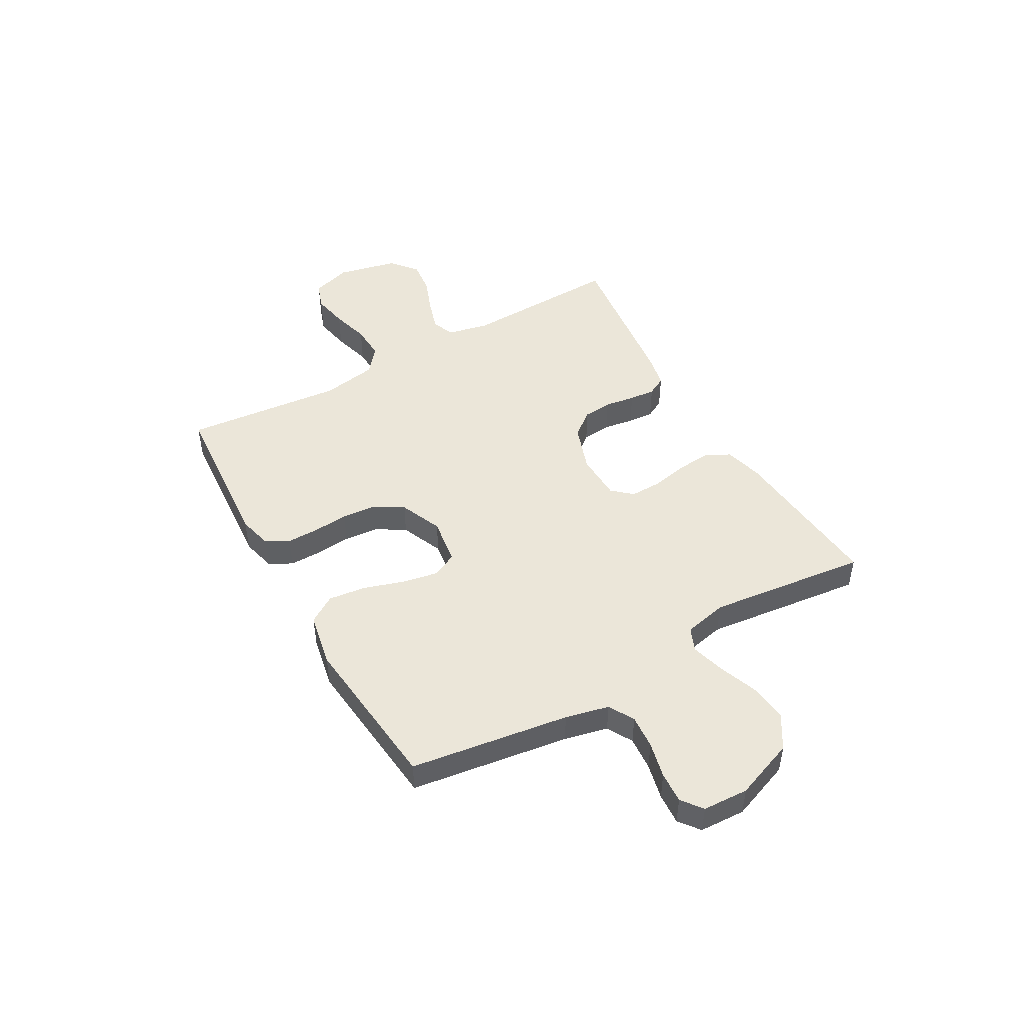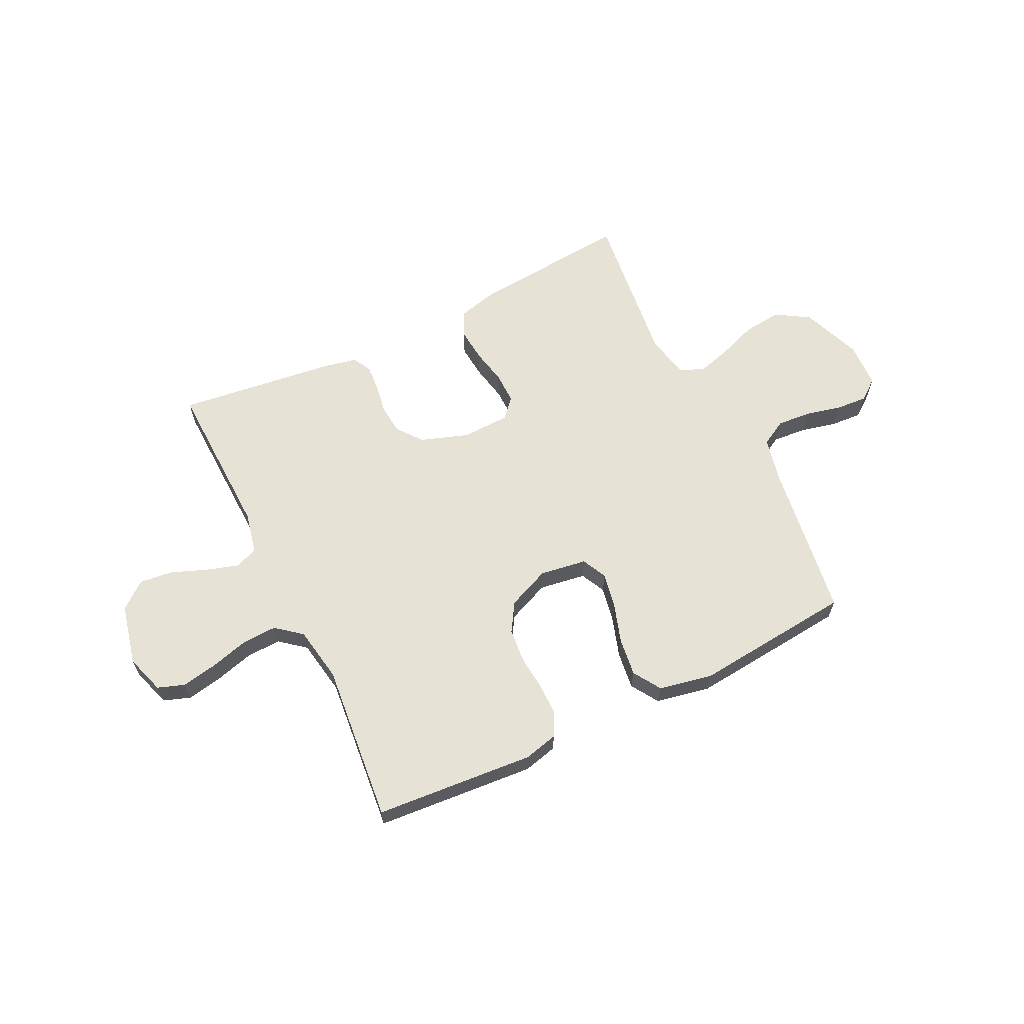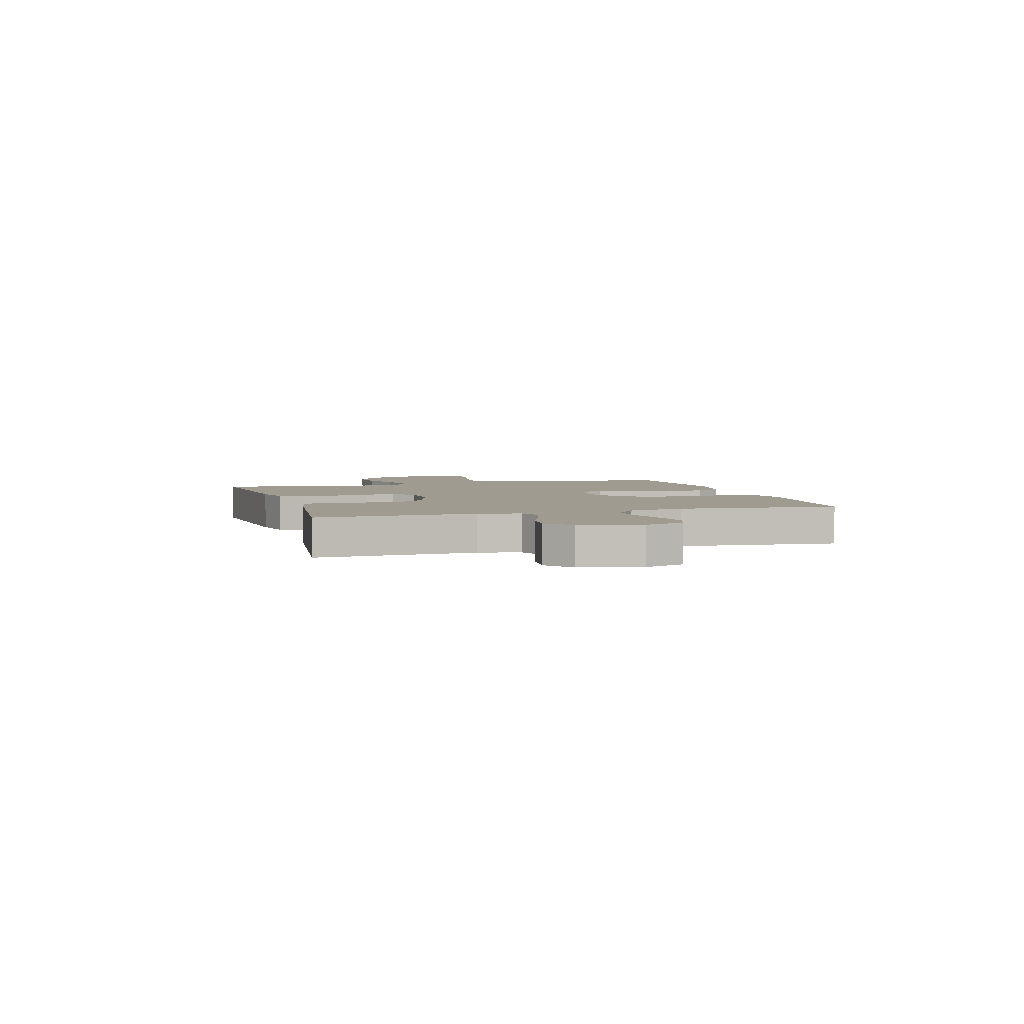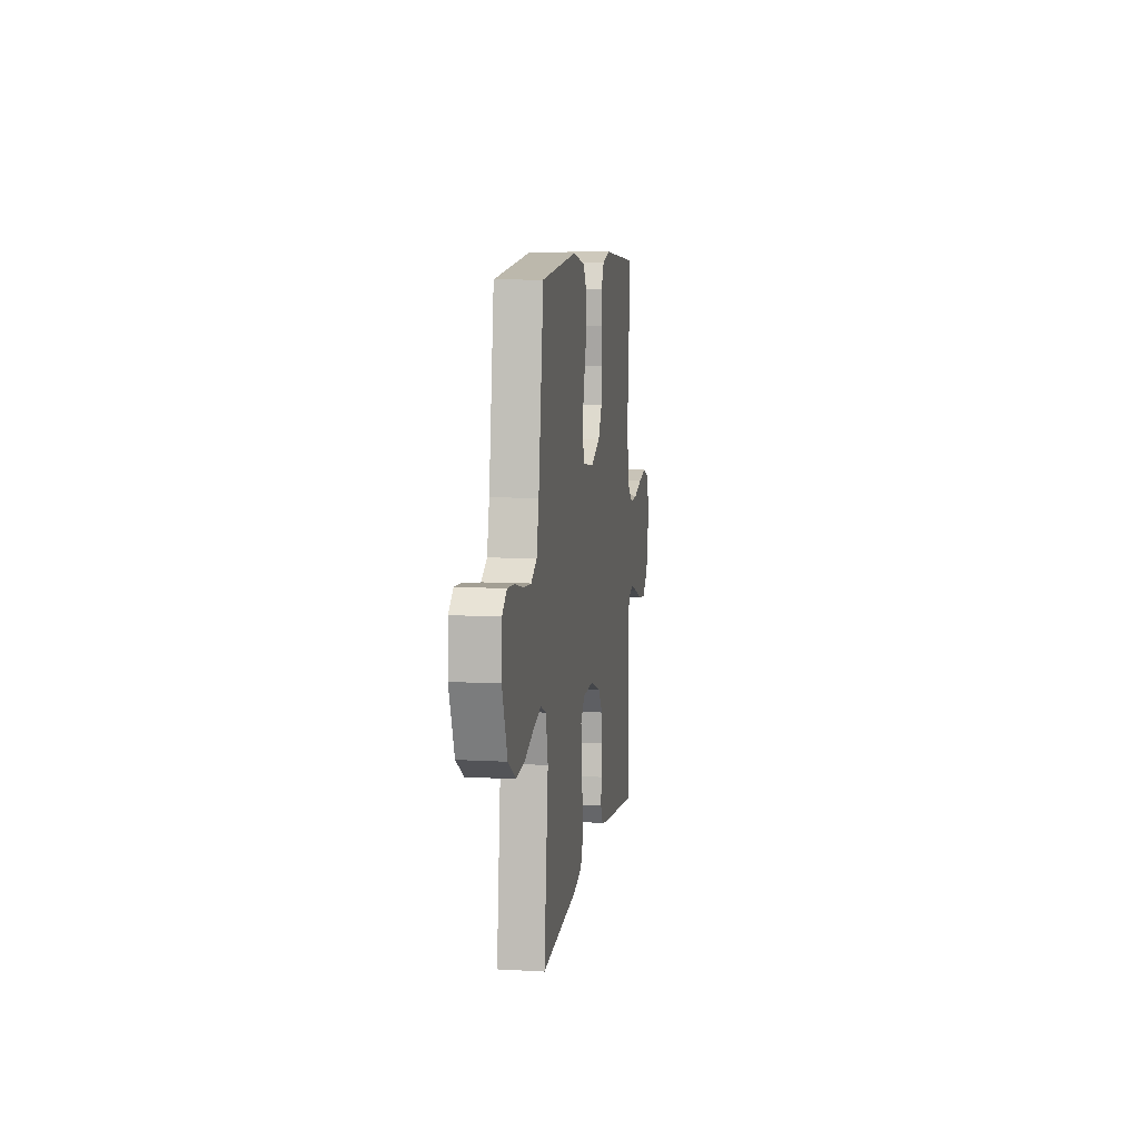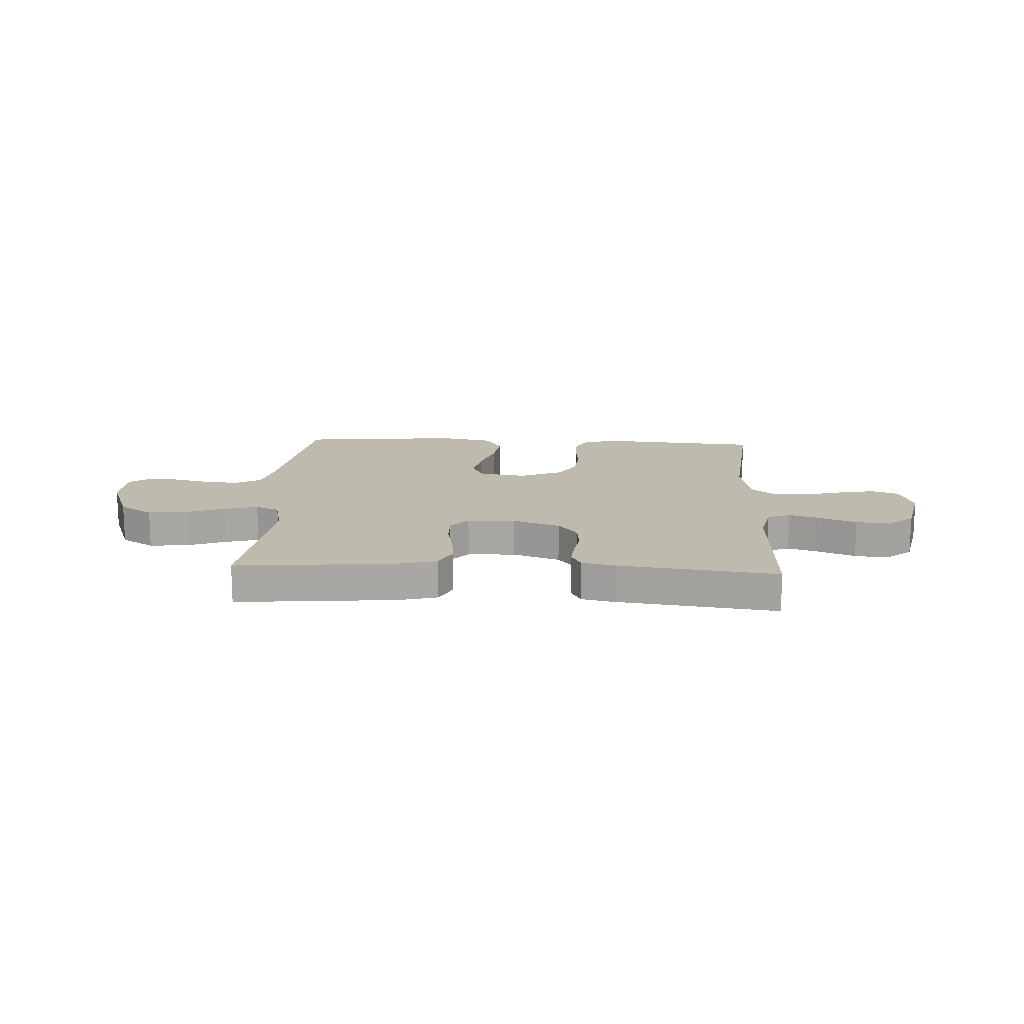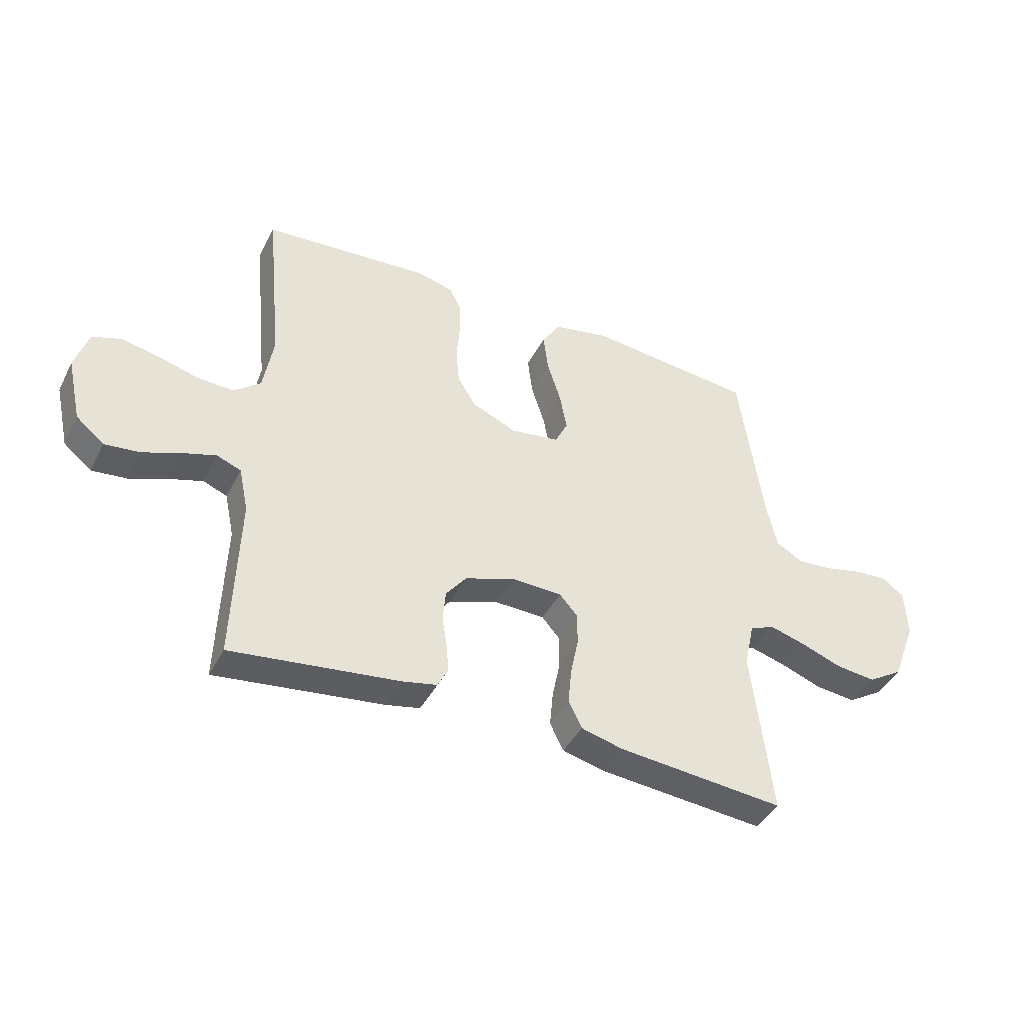
<metadata>
{"format":"obj","ext":"obj","renderer":"f3d","projection":"perspective","resolution":1024,"background":"white","views":[{"elev":47.6,"azim":60.4,"up":"+Y"},{"elev":63.0,"azim":-26.0,"up":"+Y"},{"elev":4.0,"azim":-106.5,"up":"+Y"},{"elev":9.1,"azim":98.4,"up":"+Z"},{"elev":15.6,"azim":-177.0,"up":"+Y"},{"elev":-41.9,"azim":-25.5,"up":"+Z"}]}
</metadata>
<code>
v 0.5 0.07 0.5
v 0.543 0.07 0.2
v 0.562 0.07 0.118
v 0.61 0.07 0.091
v 0.674 0.07 0.096
v 0.742 0.07 0.112
v 0.801 0.07 0.116
v 0.84 0.07 0.086
v 0.844 0.07 0
v 0.801 0.07 -0.113
v 0.738 0.07 -0.152
v 0.665 0.07 -0.144
v 0.592 0.07 -0.117
v 0.528 0.07 -0.099
v 0.483 0.07 -0.118
v 0.465 0.07 -0.2
v 0.5 0.07 -0.5
v 0.2 0.07 -0.473
v 0.126 0.07 -0.454
v 0.102 0.07 -0.406
v 0.108 0.07 -0.342
v 0.122 0.07 -0.274
v 0.123 0.07 -0.215
v 0.09 0.07 -0.178
v 0 0.07 -0.175
v -0.09 0.07 -0.206
v -0.127 0.07 -0.253
v -0.132 0.07 -0.308
v -0.123 0.07 -0.365
v -0.119 0.07 -0.414
v -0.138 0.07 -0.45
v -0.2 0.07 -0.463
v -0.5 0.07 -0.5
v -0.49 0.07 -0.2
v -0.507 0.07 -0.121
v -0.55 0.07 -0.104
v -0.611 0.07 -0.123
v -0.678 0.07 -0.149
v -0.741 0.07 -0.156
v -0.791 0.07 -0.115
v -0.817 0.07 0
v -0.793 0.07 0.074
v -0.742 0.07 0.092
v -0.675 0.07 0.079
v -0.603 0.07 0.059
v -0.537 0.07 0.056
v -0.489 0.07 0.095
v -0.471 0.07 0.2
v -0.5 0.07 0.5
v -0.2 0.07 0.523
v -0.136 0.07 0.507
v -0.113 0.07 0.464
v -0.113 0.07 0.404
v -0.119 0.07 0.337
v -0.113 0.07 0.272
v -0.08 0.07 0.218
v 0 0.07 0.184
v 0.088 0.07 0.197
v 0.111 0.07 0.244
v 0.098 0.07 0.312
v 0.074 0.07 0.387
v 0.065 0.07 0.458
v 0.098 0.07 0.51
v 0.2 0.07 0.53
v 0.5 0 0.5
v 0.543 0 0.2
v 0.562 0 0.118
v 0.61 0 0.091
v 0.674 0 0.096
v 0.742 0 0.112
v 0.801 0 0.116
v 0.84 0 0.086
v 0.844 0 0
v 0.801 0 -0.113
v 0.738 0 -0.152
v 0.665 0 -0.144
v 0.592 0 -0.117
v 0.528 0 -0.099
v 0.483 0 -0.118
v 0.465 0 -0.2
v 0.5 0 -0.5
v 0.2 0 -0.473
v 0.126 0 -0.454
v 0.102 0 -0.406
v 0.108 0 -0.342
v 0.122 0 -0.274
v 0.123 0 -0.215
v 0.09 0 -0.178
v 0 0 -0.175
v -0.09 0 -0.206
v -0.127 0 -0.253
v -0.132 0 -0.308
v -0.123 0 -0.365
v -0.119 0 -0.414
v -0.138 0 -0.45
v -0.2 0 -0.463
v -0.5 0 -0.5
v -0.49 0 -0.2
v -0.507 0 -0.121
v -0.55 0 -0.104
v -0.611 0 -0.123
v -0.678 0 -0.149
v -0.741 0 -0.156
v -0.791 0 -0.115
v -0.817 0 0
v -0.793 0 0.074
v -0.742 0 0.092
v -0.675 0 0.079
v -0.603 0 0.059
v -0.537 0 0.056
v -0.489 0 0.095
v -0.471 0 0.2
v -0.5 0 0.5
v -0.2 0 0.523
v -0.136 0 0.507
v -0.113 0 0.464
v -0.113 0 0.404
v -0.119 0 0.337
v -0.113 0 0.272
v -0.08 0 0.218
v 0 0 0.184
v 0.088 0 0.197
v 0.111 0 0.244
v 0.098 0 0.312
v 0.074 0 0.387
v 0.065 0 0.458
v 0.098 0 0.51
v 0.2 0 0.53
f 63 64 1 2
f 60 61 62 63
f 59 60 63 2
f 58 59 2 3
f 57 58 3 4
f 51 52 53 54
f 51 54 55
f 48 49 50 51
f 47 48 51 55
f 46 47 55 56
f 42 43 44 45
f 40 41 42 45
f 40 45 46
f 37 38 39 40
f 36 37 40 46
f 35 36 46 56
f 31 32 33 34
f 28 29 30 31
f 28 31 34 35
f 19 20 21 22
f 19 22 23
f 16 17 18 19
f 15 16 19 23
f 14 15 23 24
f 10 11 12 13
f 10 13 14
f 9 10 14
f 5 6 7 8
f 4 5 8 9
f 57 4 9 14
f 27 28 35
f 26 27 35 56
f 25 26 56 57
f 14 24 25 57
f 66 65 128 127
f 127 126 125 124
f 66 127 124 123
f 67 66 123 122
f 68 67 122 121
f 118 117 116 115
f 119 118 115
f 115 114 113 112
f 119 115 112 111
f 120 119 111 110
f 109 108 107 106
f 109 106 105 104
f 110 109 104
f 104 103 102 101
f 110 104 101 100
f 120 110 100 99
f 98 97 96 95
f 95 94 93 92
f 99 98 95 92
f 86 85 84 83
f 87 86 83
f 83 82 81 80
f 87 83 80 79
f 88 87 79 78
f 77 76 75 74
f 78 77 74
f 78 74 73
f 72 71 70 69
f 73 72 69 68
f 78 73 68 121
f 99 92 91
f 120 99 91 90
f 121 120 90 89
f 121 89 88 78
f 1 65 66 2
f 2 66 67 3
f 3 67 68 4
f 4 68 69 5
f 5 69 70 6
f 6 70 71 7
f 7 71 72 8
f 8 72 73 9
f 9 73 74 10
f 10 74 75 11
f 11 75 76 12
f 12 76 77 13
f 13 77 78 14
f 14 78 79 15
f 15 79 80 16
f 16 80 81 17
f 17 81 82 18
f 18 82 83 19
f 19 83 84 20
f 20 84 85 21
f 21 85 86 22
f 22 86 87 23
f 23 87 88 24
f 24 88 89 25
f 25 89 90 26
f 26 90 91 27
f 27 91 92 28
f 28 92 93 29
f 29 93 94 30
f 30 94 95 31
f 31 95 96 32
f 32 96 97 33
f 33 97 98 34
f 34 98 99 35
f 35 99 100 36
f 36 100 101 37
f 37 101 102 38
f 38 102 103 39
f 39 103 104 40
f 40 104 105 41
f 41 105 106 42
f 42 106 107 43
f 43 107 108 44
f 44 108 109 45
f 45 109 110 46
f 46 110 111 47
f 47 111 112 48
f 48 112 113 49
f 49 113 114 50
f 50 114 115 51
f 51 115 116 52
f 52 116 117 53
f 53 117 118 54
f 54 118 119 55
f 55 119 120 56
f 56 120 121 57
f 57 121 122 58
f 58 122 123 59
f 59 123 124 60
f 60 124 125 61
f 61 125 126 62
f 62 126 127 63
f 63 127 128 64
f 64 128 65 1

</code>
